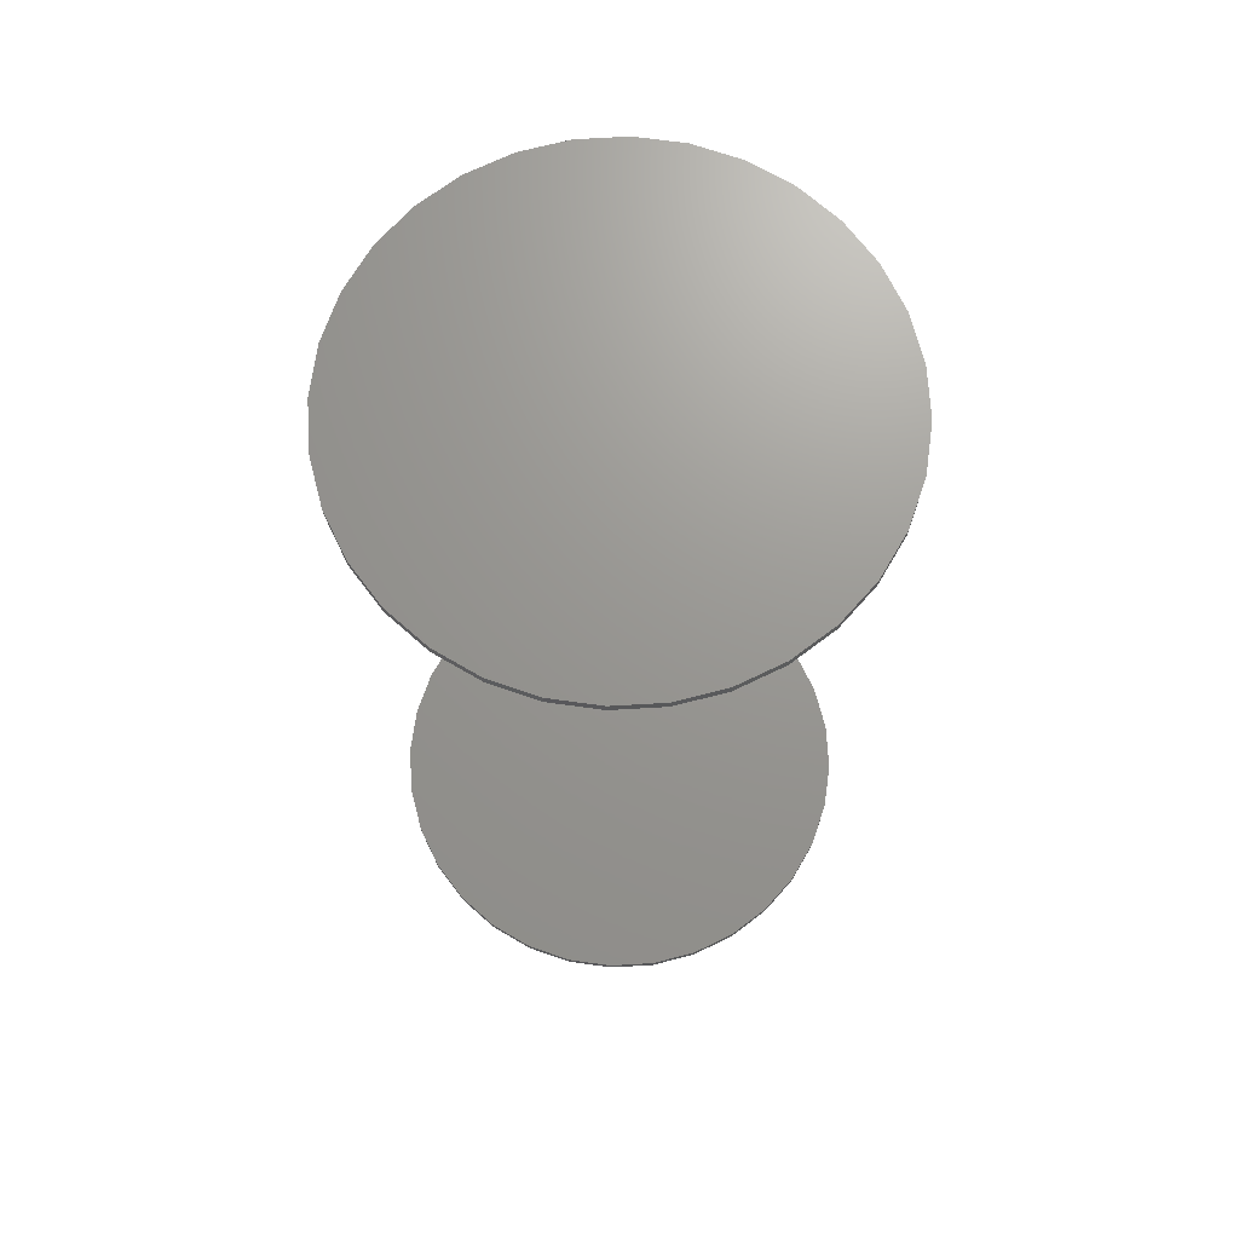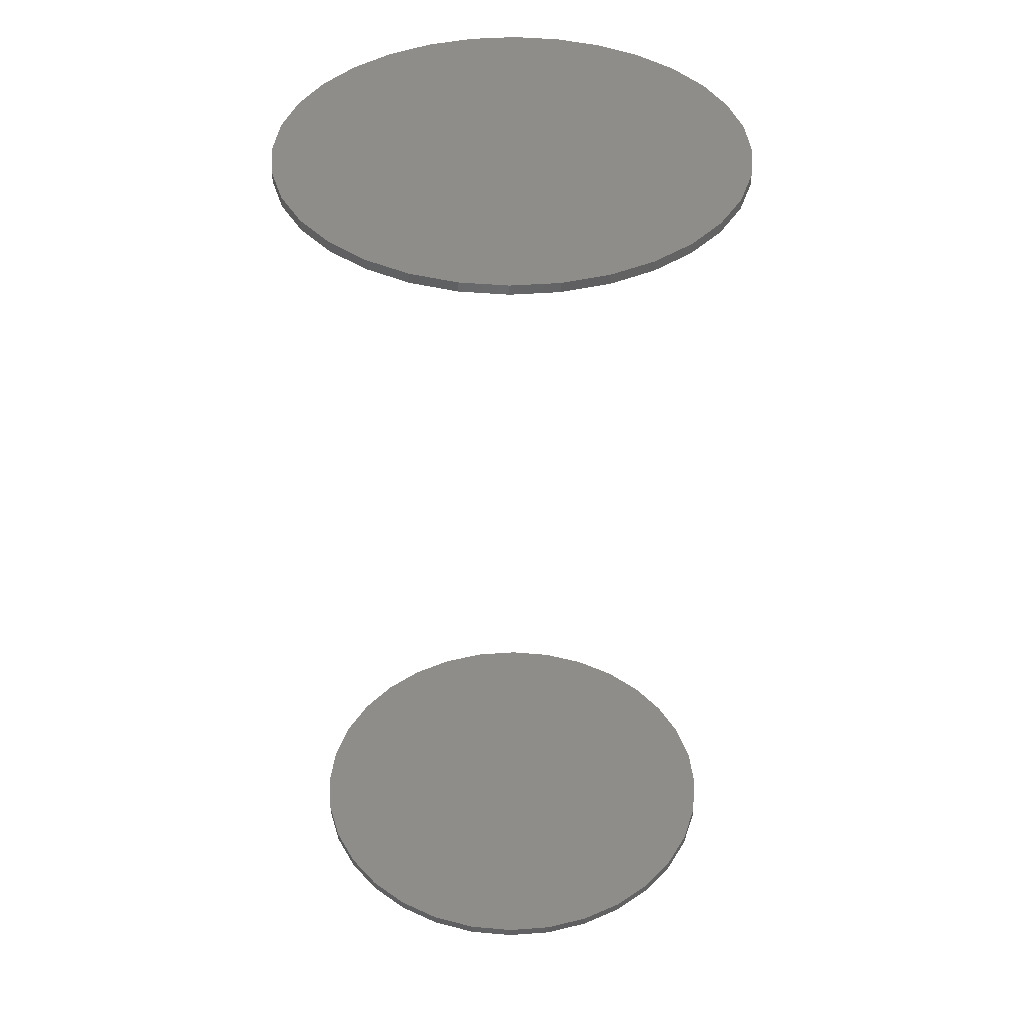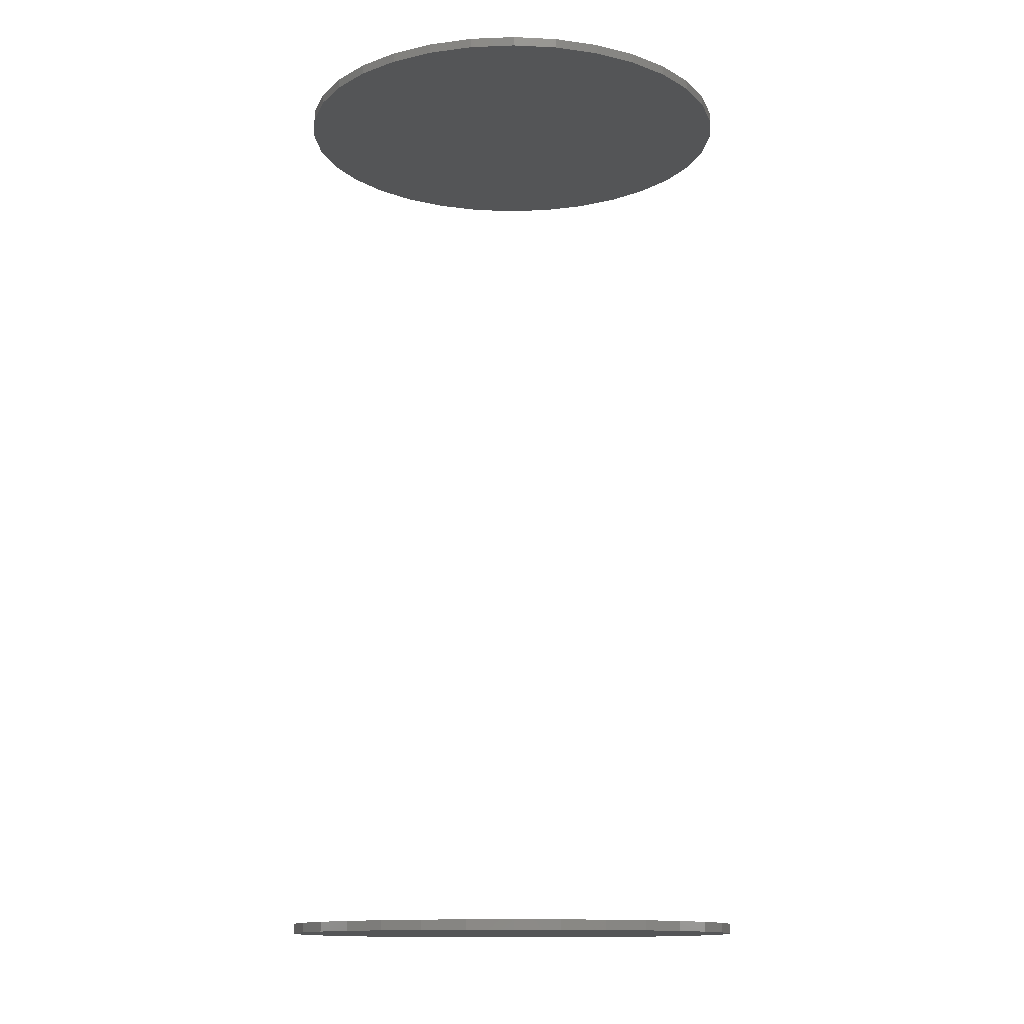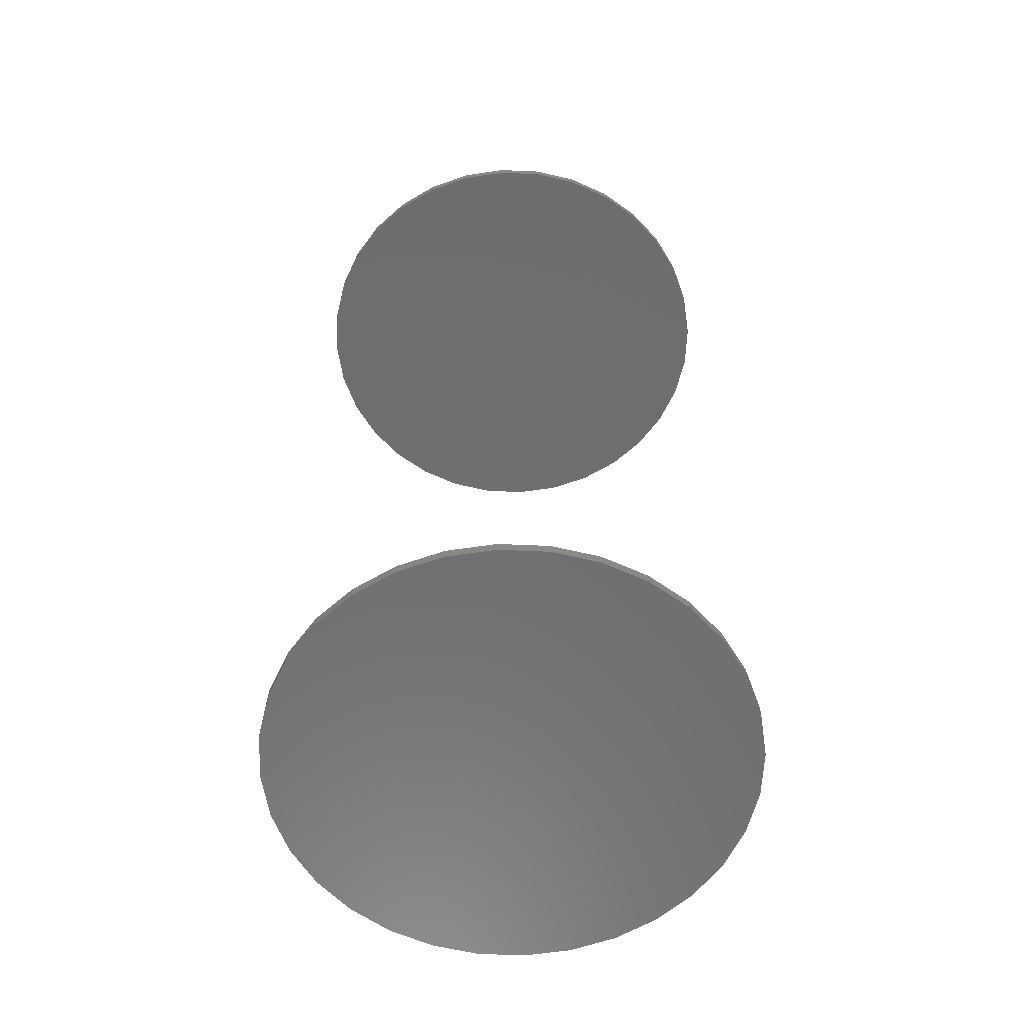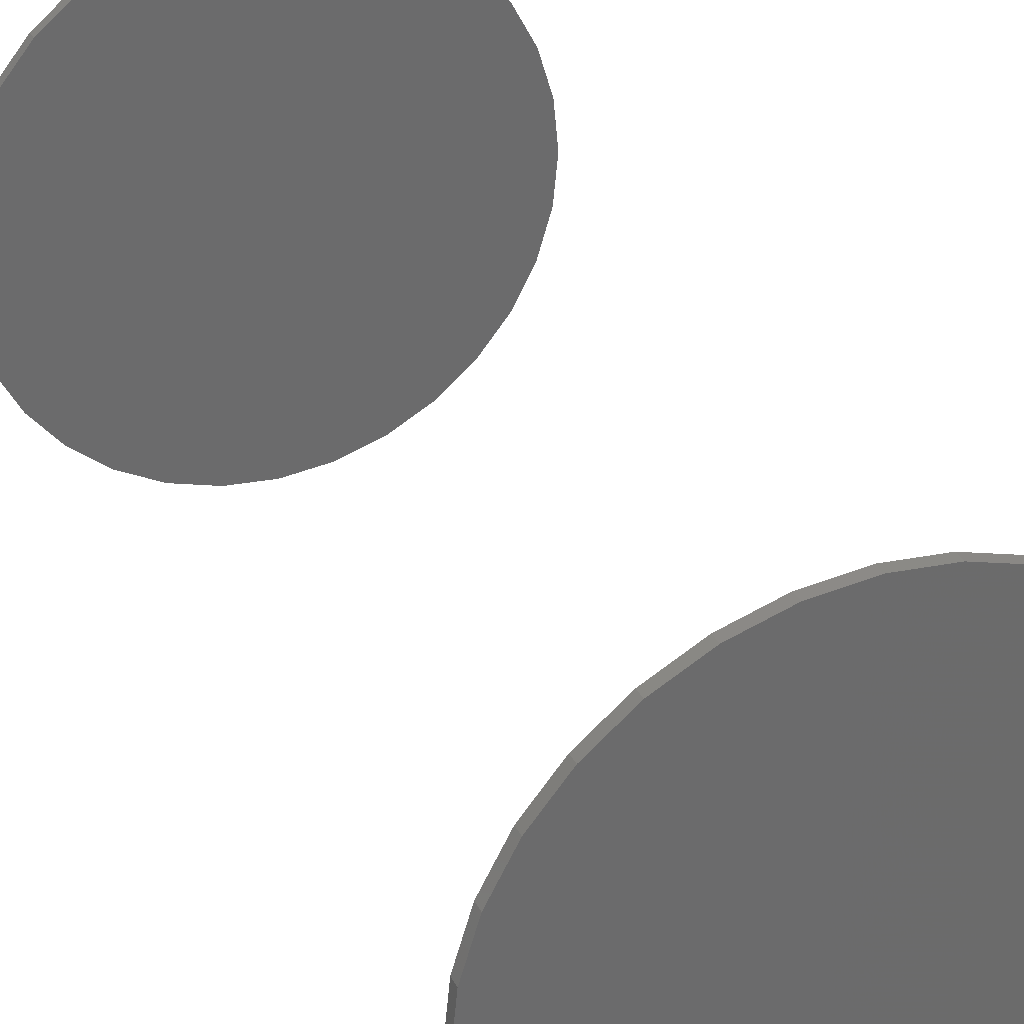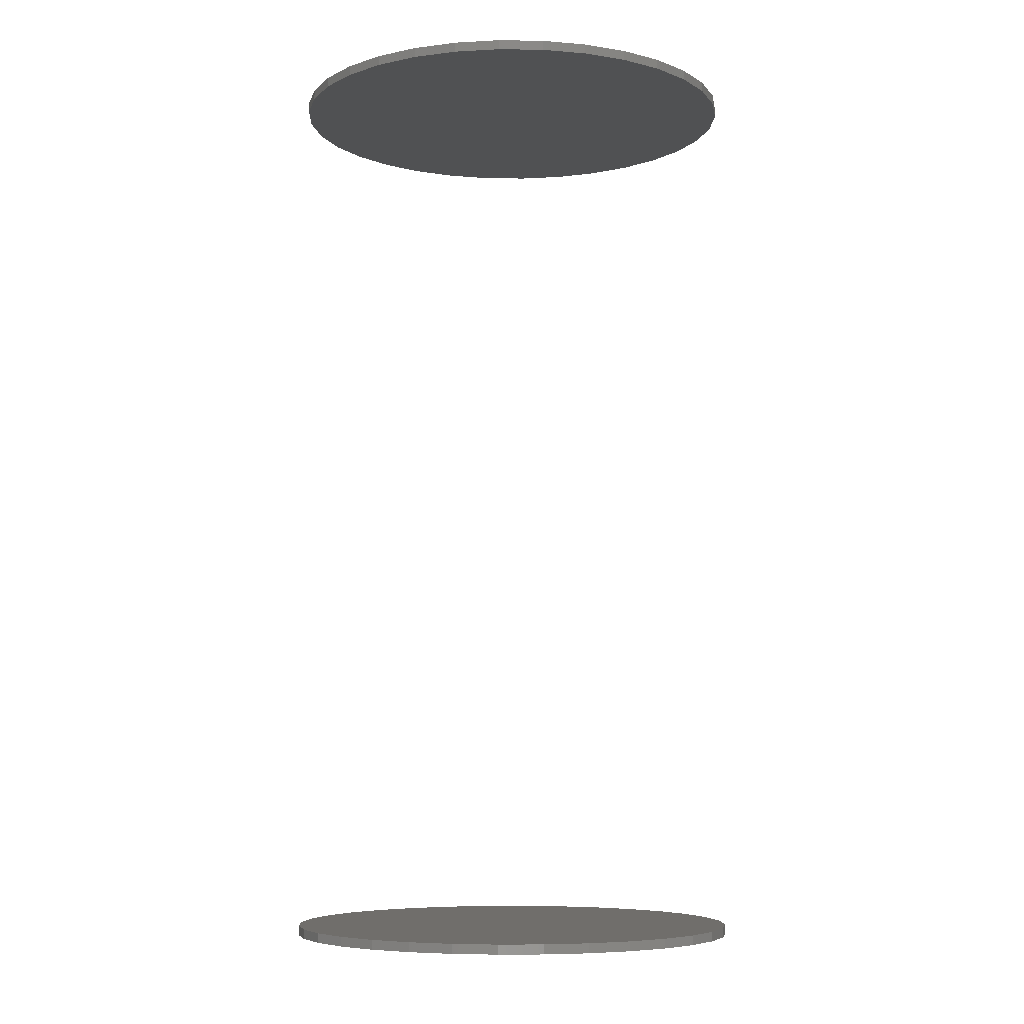
<metadata>
{"format":"stl","ext":"stl","renderer":"f3d","projection":"perspective","resolution":1024,"background":"white","views":[{"elev":70.2,"azim":126.0,"up":"+Y"},{"elev":40.8,"azim":-179.4,"up":"+Y"},{"elev":-13.2,"azim":-146.7,"up":"+Y"},{"elev":-59.8,"azim":-176.9,"up":"+Y"},{"elev":32.2,"azim":-23.2,"up":"+Z"},{"elev":-6.8,"azim":48.4,"up":"+Y"}]}
</metadata>
<code>
# stl→obj: 128 verts, 248 faces
v -0.372 -0.7344 2.111e-16
v -0.372 -0.75 4.399e-17
v -0.3648 -0.7344 0.07342
v -0.3648 -0.75 0.07342
v -0.3434 -0.7344 0.144
v -0.3434 -0.75 0.144
v -0.3086 -0.7344 0.2091
v -0.3086 -0.75 0.2091
v -0.2618 -0.7344 0.2661
v -0.2618 -0.75 0.2661
v -0.2048 -0.7344 0.3129
v -0.2048 -0.75 0.3129
v -0.1397 -0.7344 0.3477
v -0.1397 -0.75 0.3477
v -0.06914 -0.7344 0.3691
v -0.06914 -0.75 0.3691
v 0.004276 -0.7344 0.3763
v 0.004276 -0.75 0.3763
v 0.07769 -0.7344 0.3691
v 0.07769 -0.75 0.3691
v 0.1483 -0.7344 0.3477
v 0.1483 -0.75 0.3477
v 0.2133 -0.7344 0.3129
v 0.2133 -0.75 0.3129
v 0.2704 -0.7344 0.2661
v 0.2704 -0.75 0.2661
v 0.3172 -0.7344 0.2091
v 0.3172 -0.75 0.2091
v 0.3519 -0.7344 0.144
v 0.3519 -0.75 0.144
v 0.3734 -0.7344 0.07342
v 0.3734 -0.75 0.07342
v 0.3806 -0.7344 -4.746e-16
v 0.3806 -0.75 -4.818e-17
v -0.372 0.75 4.399e-17
v -0.372 0.7344 4.399e-17
v -0.3648 0.75 0.07342
v -0.3648 0.7344 0.07342
v -0.3434 0.75 0.144
v -0.3434 0.7344 0.144
v -0.3086 0.75 0.2091
v -0.3086 0.7344 0.2091
v -0.2618 0.75 0.2661
v -0.2618 0.7344 0.2661
v -0.2048 0.75 0.3129
v -0.2048 0.7344 0.3129
v -0.1397 0.75 0.3477
v -0.1397 0.7344 0.3477
v -0.06914 0.75 0.3691
v -0.06914 0.7344 0.3691
v 0.004276 0.75 0.3763
v 0.004276 0.7344 0.3763
v 0.07769 0.75 0.3691
v 0.07769 0.7344 0.3691
v 0.1483 0.75 0.3477
v 0.1483 0.7344 0.3477
v 0.2133 0.75 0.3129
v 0.2133 0.7344 0.3129
v 0.2704 0.75 0.2661
v 0.2704 0.7344 0.2661
v 0.3172 0.75 0.2091
v 0.3172 0.7344 0.2091
v 0.3519 0.75 0.144
v 0.3519 0.7344 0.144
v 0.3734 0.75 0.07342
v 0.3734 0.7344 0.07342
v 0.3806 0.75 -4.818e-17
v 0.3806 0.7344 -4.818e-17
v 0.3734 -0.7344 -0.07342
v 0.3734 -0.75 -0.07342
v 0.3519 -0.7344 -0.144
v 0.3519 -0.75 -0.144
v 0.3172 -0.7344 -0.2091
v 0.3172 -0.75 -0.2091
v 0.2704 -0.7344 -0.2661
v 0.2704 -0.75 -0.2661
v 0.2133 -0.7344 -0.3129
v 0.2133 -0.75 -0.3129
v 0.1483 -0.7344 -0.3477
v 0.1483 -0.75 -0.3477
v 0.07769 -0.7344 -0.3691
v 0.07769 -0.75 -0.3691
v 0.004276 -0.7344 -0.3763
v 0.004276 -0.75 -0.3763
v -0.06914 -0.7344 -0.3691
v -0.06914 -0.75 -0.3691
v -0.1397 -0.7344 -0.3477
v -0.1397 -0.75 -0.3477
v -0.2048 -0.7344 -0.3129
v -0.2048 -0.75 -0.3129
v -0.2618 -0.7344 -0.2661
v -0.2618 -0.75 -0.2661
v -0.3086 -0.7344 -0.2091
v -0.3086 -0.75 -0.2091
v -0.3434 -0.7344 -0.144
v -0.3434 -0.75 -0.144
v -0.3648 -0.7344 -0.07342
v -0.3648 -0.75 -0.07342
v 0.3734 0.75 -0.07342
v 0.3734 0.7344 -0.07342
v 0.3519 0.75 -0.144
v 0.3519 0.7344 -0.144
v 0.3172 0.75 -0.2091
v 0.3172 0.7344 -0.2091
v 0.2704 0.75 -0.2661
v 0.2704 0.7344 -0.2661
v 0.2133 0.75 -0.3129
v 0.2133 0.7344 -0.3129
v 0.1483 0.75 -0.3477
v 0.1483 0.7344 -0.3477
v 0.07769 0.75 -0.3691
v 0.07769 0.7344 -0.3691
v 0.004276 0.75 -0.3763
v 0.004276 0.7344 -0.3763
v -0.06914 0.75 -0.3691
v -0.06914 0.7344 -0.3691
v -0.1397 0.75 -0.3477
v -0.1397 0.7344 -0.3477
v -0.2048 0.75 -0.3129
v -0.2048 0.7344 -0.3129
v -0.2618 0.75 -0.2661
v -0.2618 0.7344 -0.2661
v -0.3086 0.75 -0.2091
v -0.3086 0.7344 -0.2091
v -0.3434 0.75 -0.144
v -0.3434 0.7344 -0.144
v -0.3648 0.75 -0.07342
v -0.3648 0.7344 -0.07342
f 1 2 3
f 3 2 4
f 3 4 5
f 5 4 6
f 5 6 7
f 7 6 8
f 7 8 9
f 9 8 10
f 9 10 11
f 11 10 12
f 11 12 13
f 13 12 14
f 13 14 15
f 15 14 16
f 15 16 17
f 17 16 18
f 17 18 19
f 19 18 20
f 19 20 21
f 21 20 22
f 21 22 23
f 23 22 24
f 23 24 25
f 25 24 26
f 25 26 27
f 27 26 28
f 27 28 29
f 29 28 30
f 29 30 31
f 31 30 32
f 31 32 33
f 33 32 34
f 35 36 37
f 37 36 38
f 37 38 39
f 39 38 40
f 39 40 41
f 41 40 42
f 41 42 43
f 43 42 44
f 43 44 45
f 45 44 46
f 45 46 47
f 47 46 48
f 47 48 49
f 49 48 50
f 49 50 51
f 51 50 52
f 51 52 53
f 53 52 54
f 53 54 55
f 55 54 56
f 55 56 57
f 57 56 58
f 57 58 59
f 59 58 60
f 59 60 61
f 61 60 62
f 61 62 63
f 63 62 64
f 63 64 65
f 65 64 66
f 65 66 67
f 67 66 68
f 33 34 69
f 69 34 70
f 69 70 71
f 71 70 72
f 71 72 73
f 73 72 74
f 73 74 75
f 75 74 76
f 75 76 77
f 77 76 78
f 77 78 79
f 79 78 80
f 79 80 81
f 81 80 82
f 81 82 83
f 83 82 84
f 83 84 85
f 85 84 86
f 85 86 87
f 87 86 88
f 87 88 89
f 89 88 90
f 89 90 91
f 91 90 92
f 91 92 93
f 93 92 94
f 93 94 95
f 95 94 96
f 95 96 97
f 97 96 98
f 97 98 1
f 1 98 2
f 67 68 99
f 99 68 100
f 99 100 101
f 101 100 102
f 101 102 103
f 103 102 104
f 103 104 105
f 105 104 106
f 105 106 107
f 107 106 108
f 107 108 109
f 109 108 110
f 109 110 111
f 111 110 112
f 111 112 113
f 113 112 114
f 113 114 115
f 115 114 116
f 115 116 117
f 117 116 118
f 117 118 119
f 119 118 120
f 119 120 121
f 121 120 122
f 121 122 123
f 123 122 124
f 123 124 125
f 125 124 126
f 125 126 127
f 127 126 128
f 127 128 35
f 35 128 36
f 50 54 52
f 54 50 56
f 56 50 48
f 56 48 58
f 58 48 46
f 58 46 60
f 60 46 44
f 60 44 62
f 62 44 42
f 62 42 64
f 64 42 40
f 64 40 66
f 66 40 38
f 66 38 68
f 68 38 36
f 68 36 100
f 100 36 128
f 100 128 102
f 102 128 126
f 102 126 104
f 104 126 124
f 104 124 106
f 106 124 122
f 106 122 108
f 108 122 120
f 108 120 110
f 110 120 118
f 110 118 112
f 112 118 116
f 112 116 114
f 17 19 15
f 83 85 81
f 81 85 87
f 81 87 79
f 79 87 89
f 79 89 77
f 77 89 91
f 77 91 75
f 75 91 93
f 75 93 73
f 73 93 95
f 73 95 71
f 71 95 97
f 71 97 69
f 69 97 1
f 69 1 33
f 33 1 3
f 33 3 31
f 31 3 5
f 31 5 29
f 29 5 7
f 29 7 27
f 27 7 9
f 27 9 25
f 25 9 11
f 25 11 23
f 23 11 13
f 23 13 21
f 21 13 15
f 21 15 19
f 16 20 18
f 20 16 22
f 22 16 14
f 22 14 24
f 24 14 12
f 24 12 26
f 26 12 10
f 26 10 28
f 28 10 8
f 28 8 30
f 30 8 6
f 30 6 32
f 32 6 4
f 32 4 34
f 34 4 2
f 34 2 70
f 70 2 98
f 70 98 72
f 72 98 96
f 72 96 74
f 74 96 94
f 74 94 76
f 76 94 92
f 76 92 78
f 78 92 90
f 78 90 80
f 80 90 88
f 80 88 82
f 82 88 86
f 82 86 84
f 51 53 49
f 113 115 111
f 111 115 117
f 111 117 109
f 109 117 119
f 109 119 107
f 107 119 121
f 107 121 105
f 105 121 123
f 105 123 103
f 103 123 125
f 103 125 101
f 101 125 127
f 101 127 99
f 99 127 35
f 99 35 67
f 67 35 37
f 67 37 65
f 65 37 39
f 65 39 63
f 63 39 41
f 63 41 61
f 61 41 43
f 61 43 59
f 59 43 45
f 59 45 57
f 57 45 47
f 57 47 55
f 55 47 49
f 55 49 53

</code>
